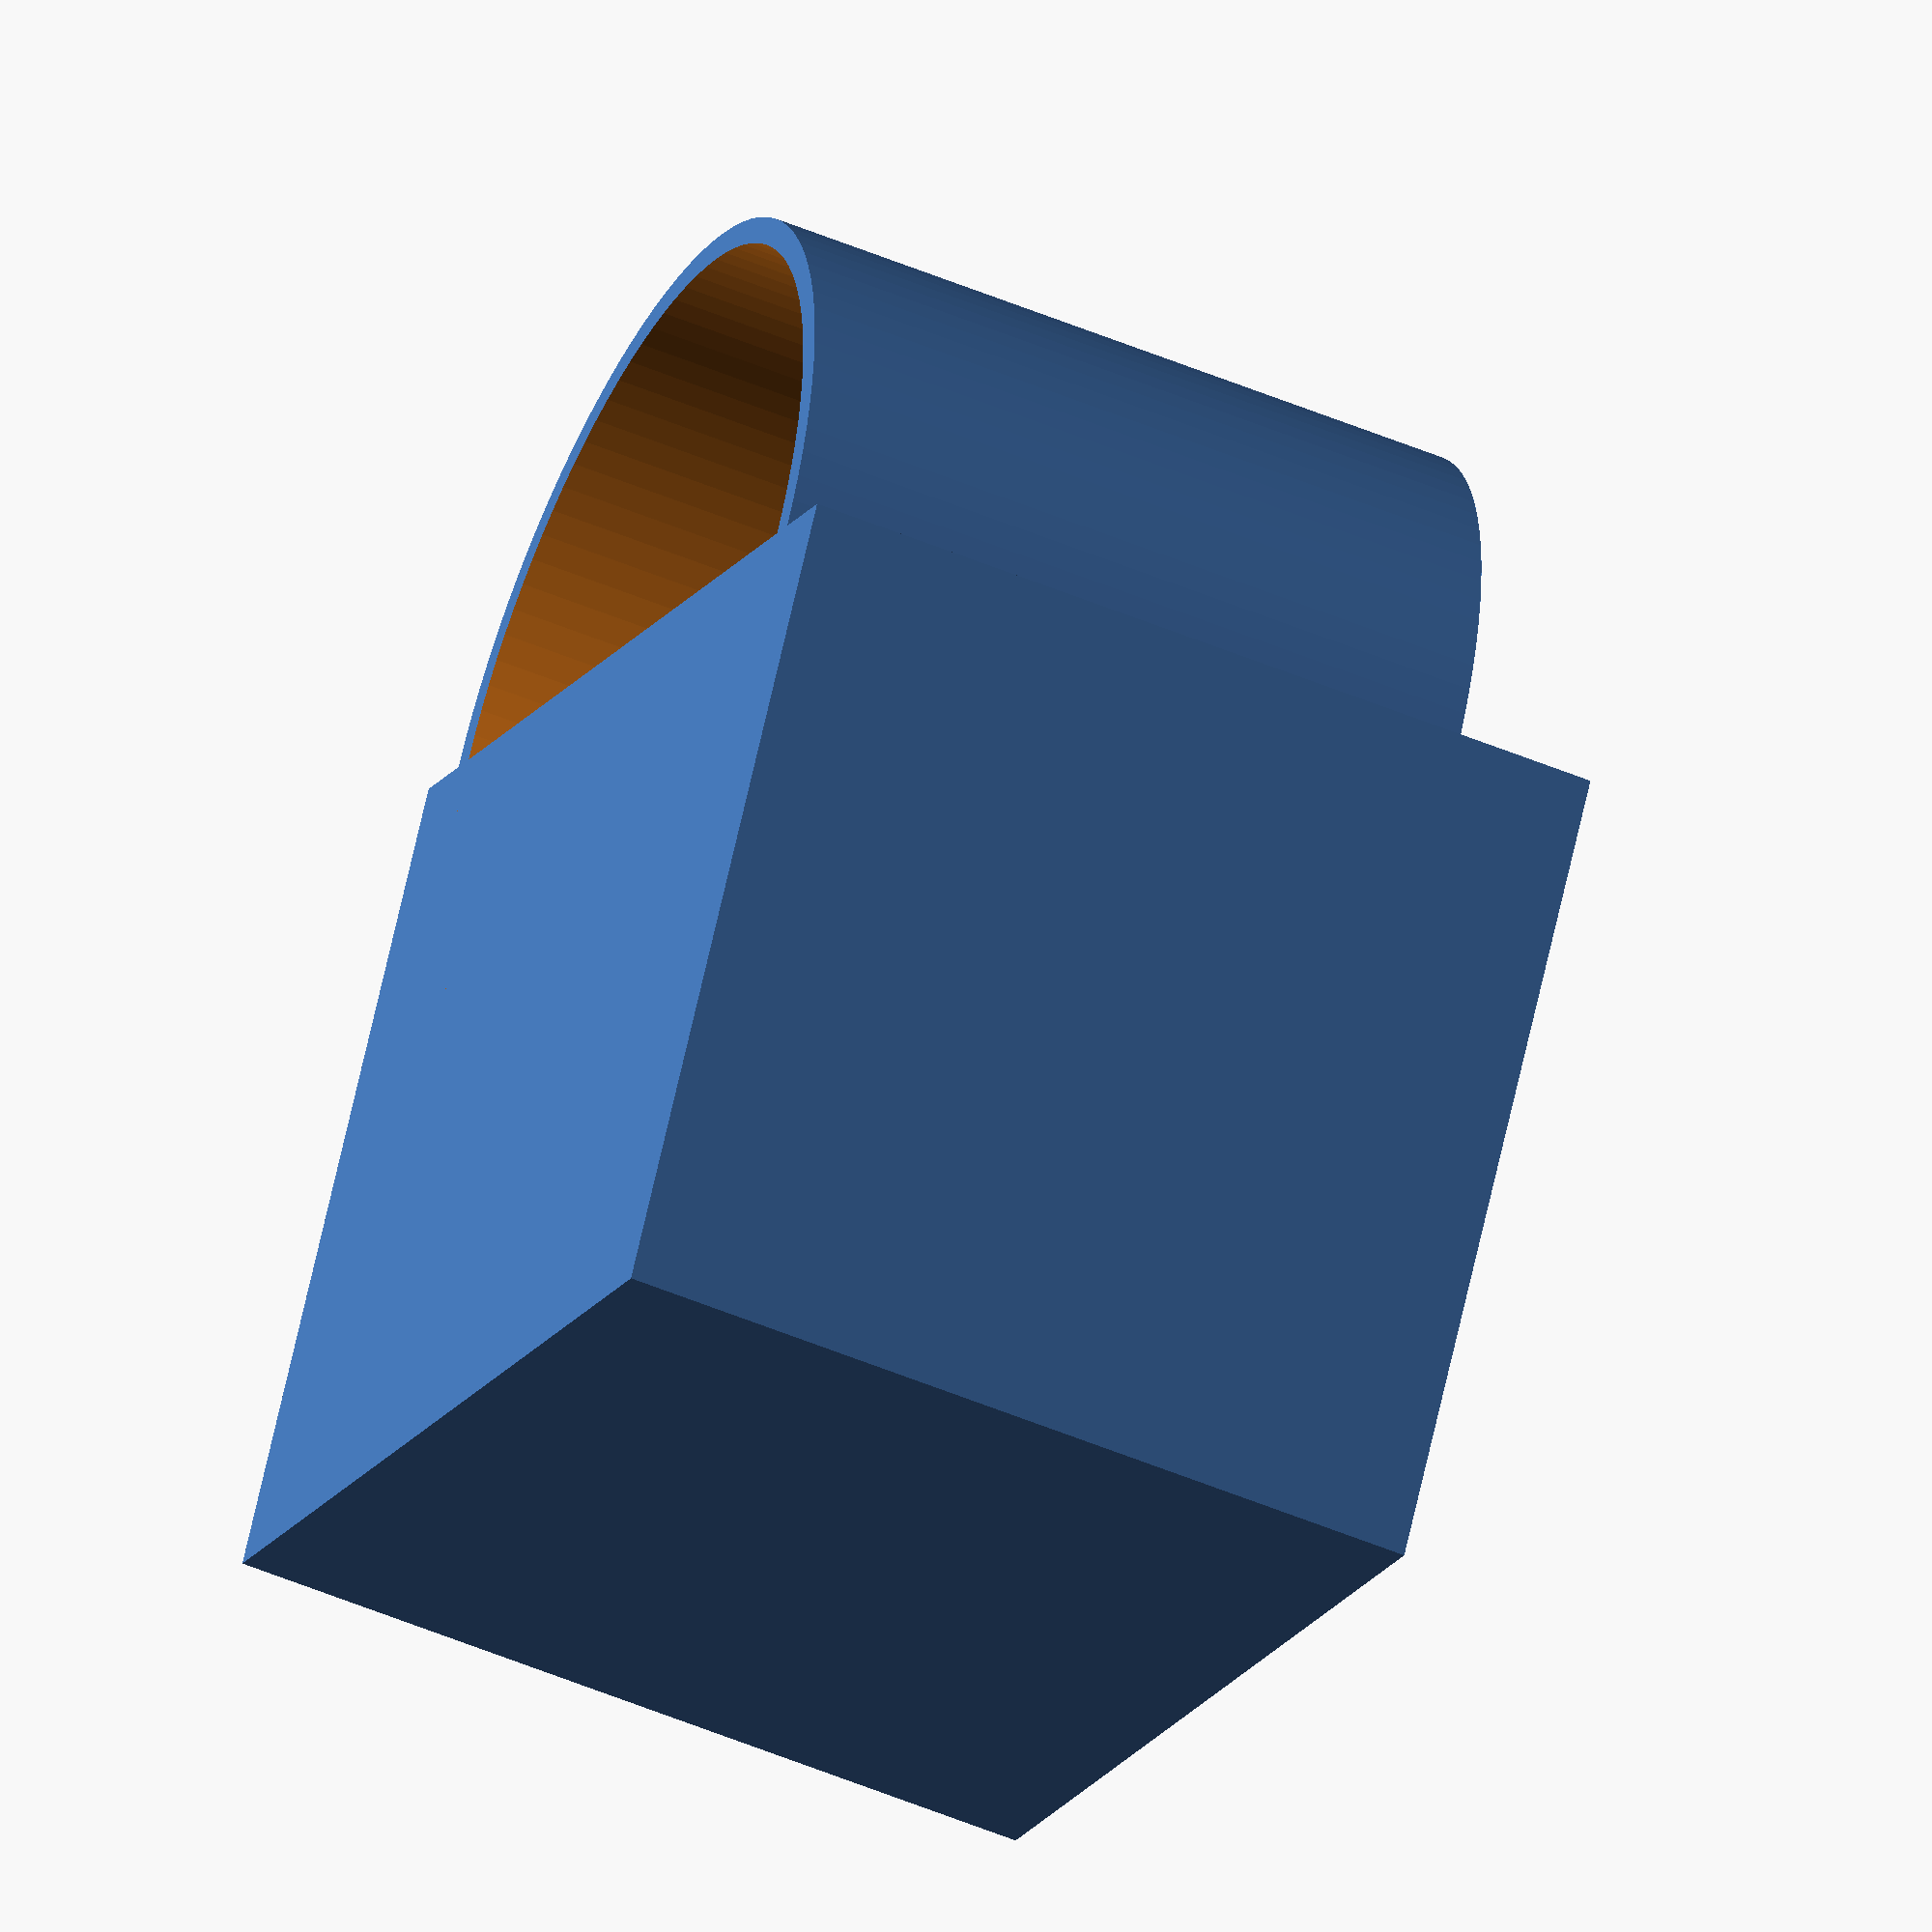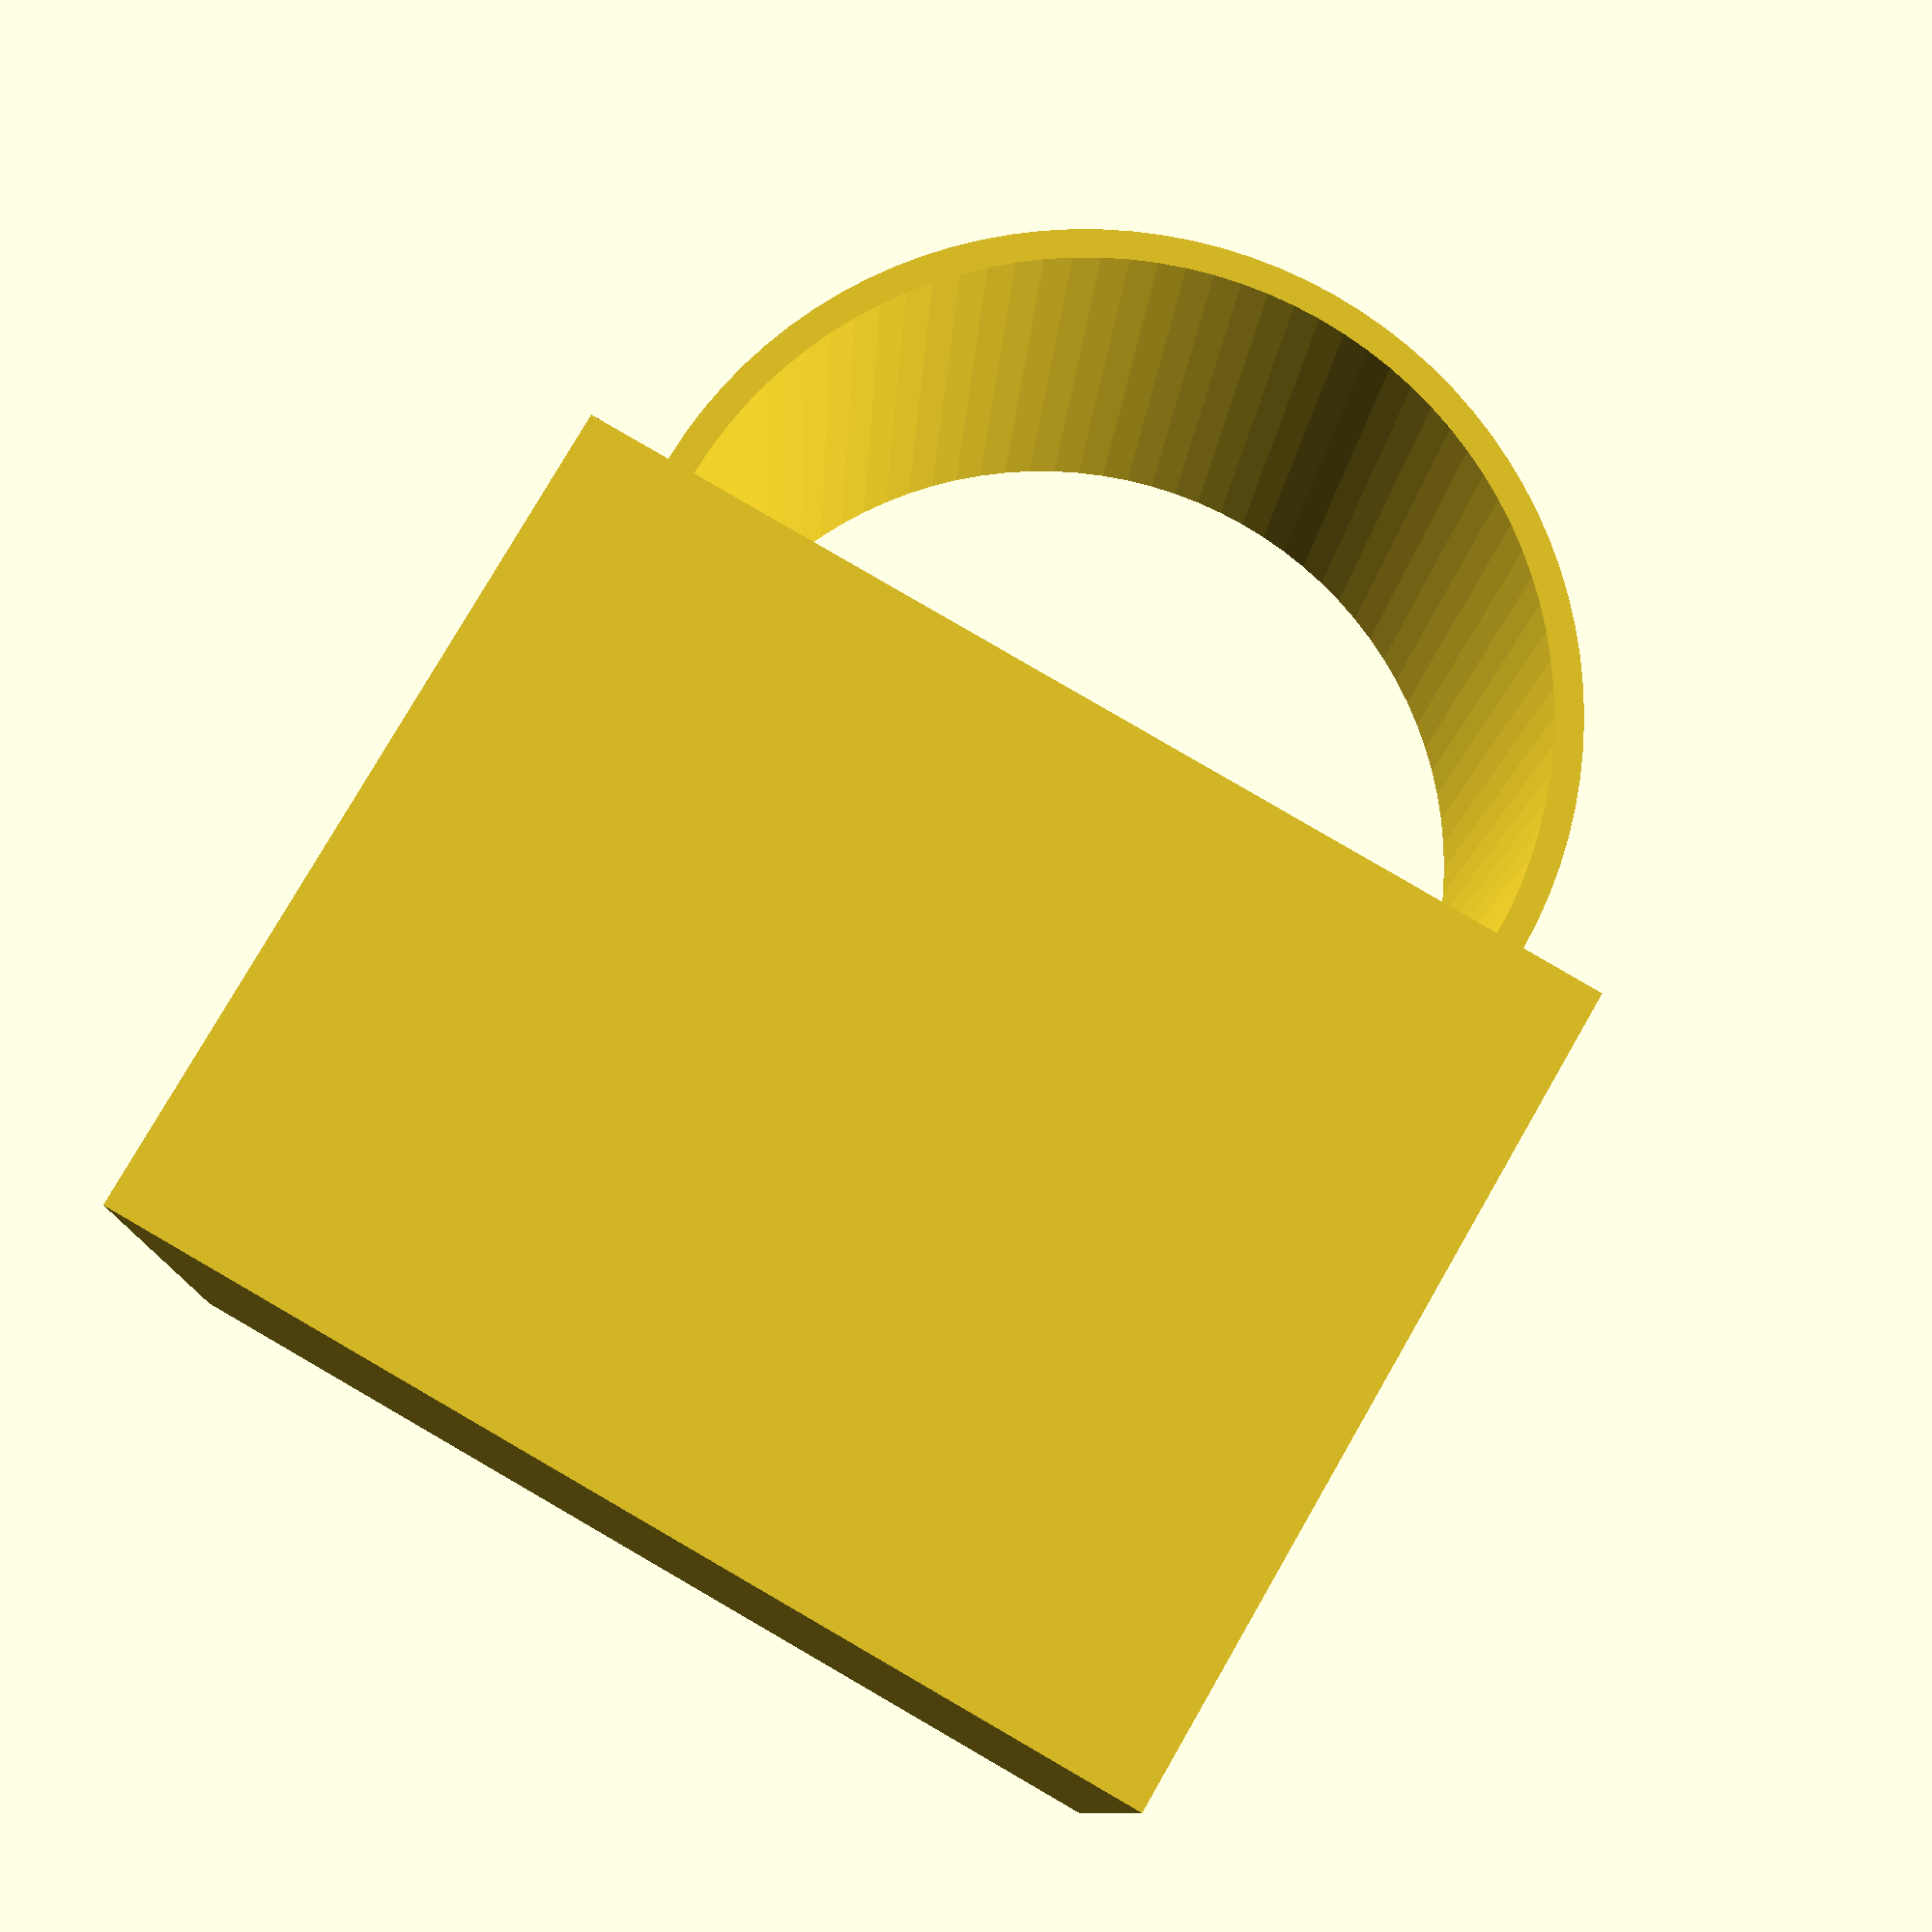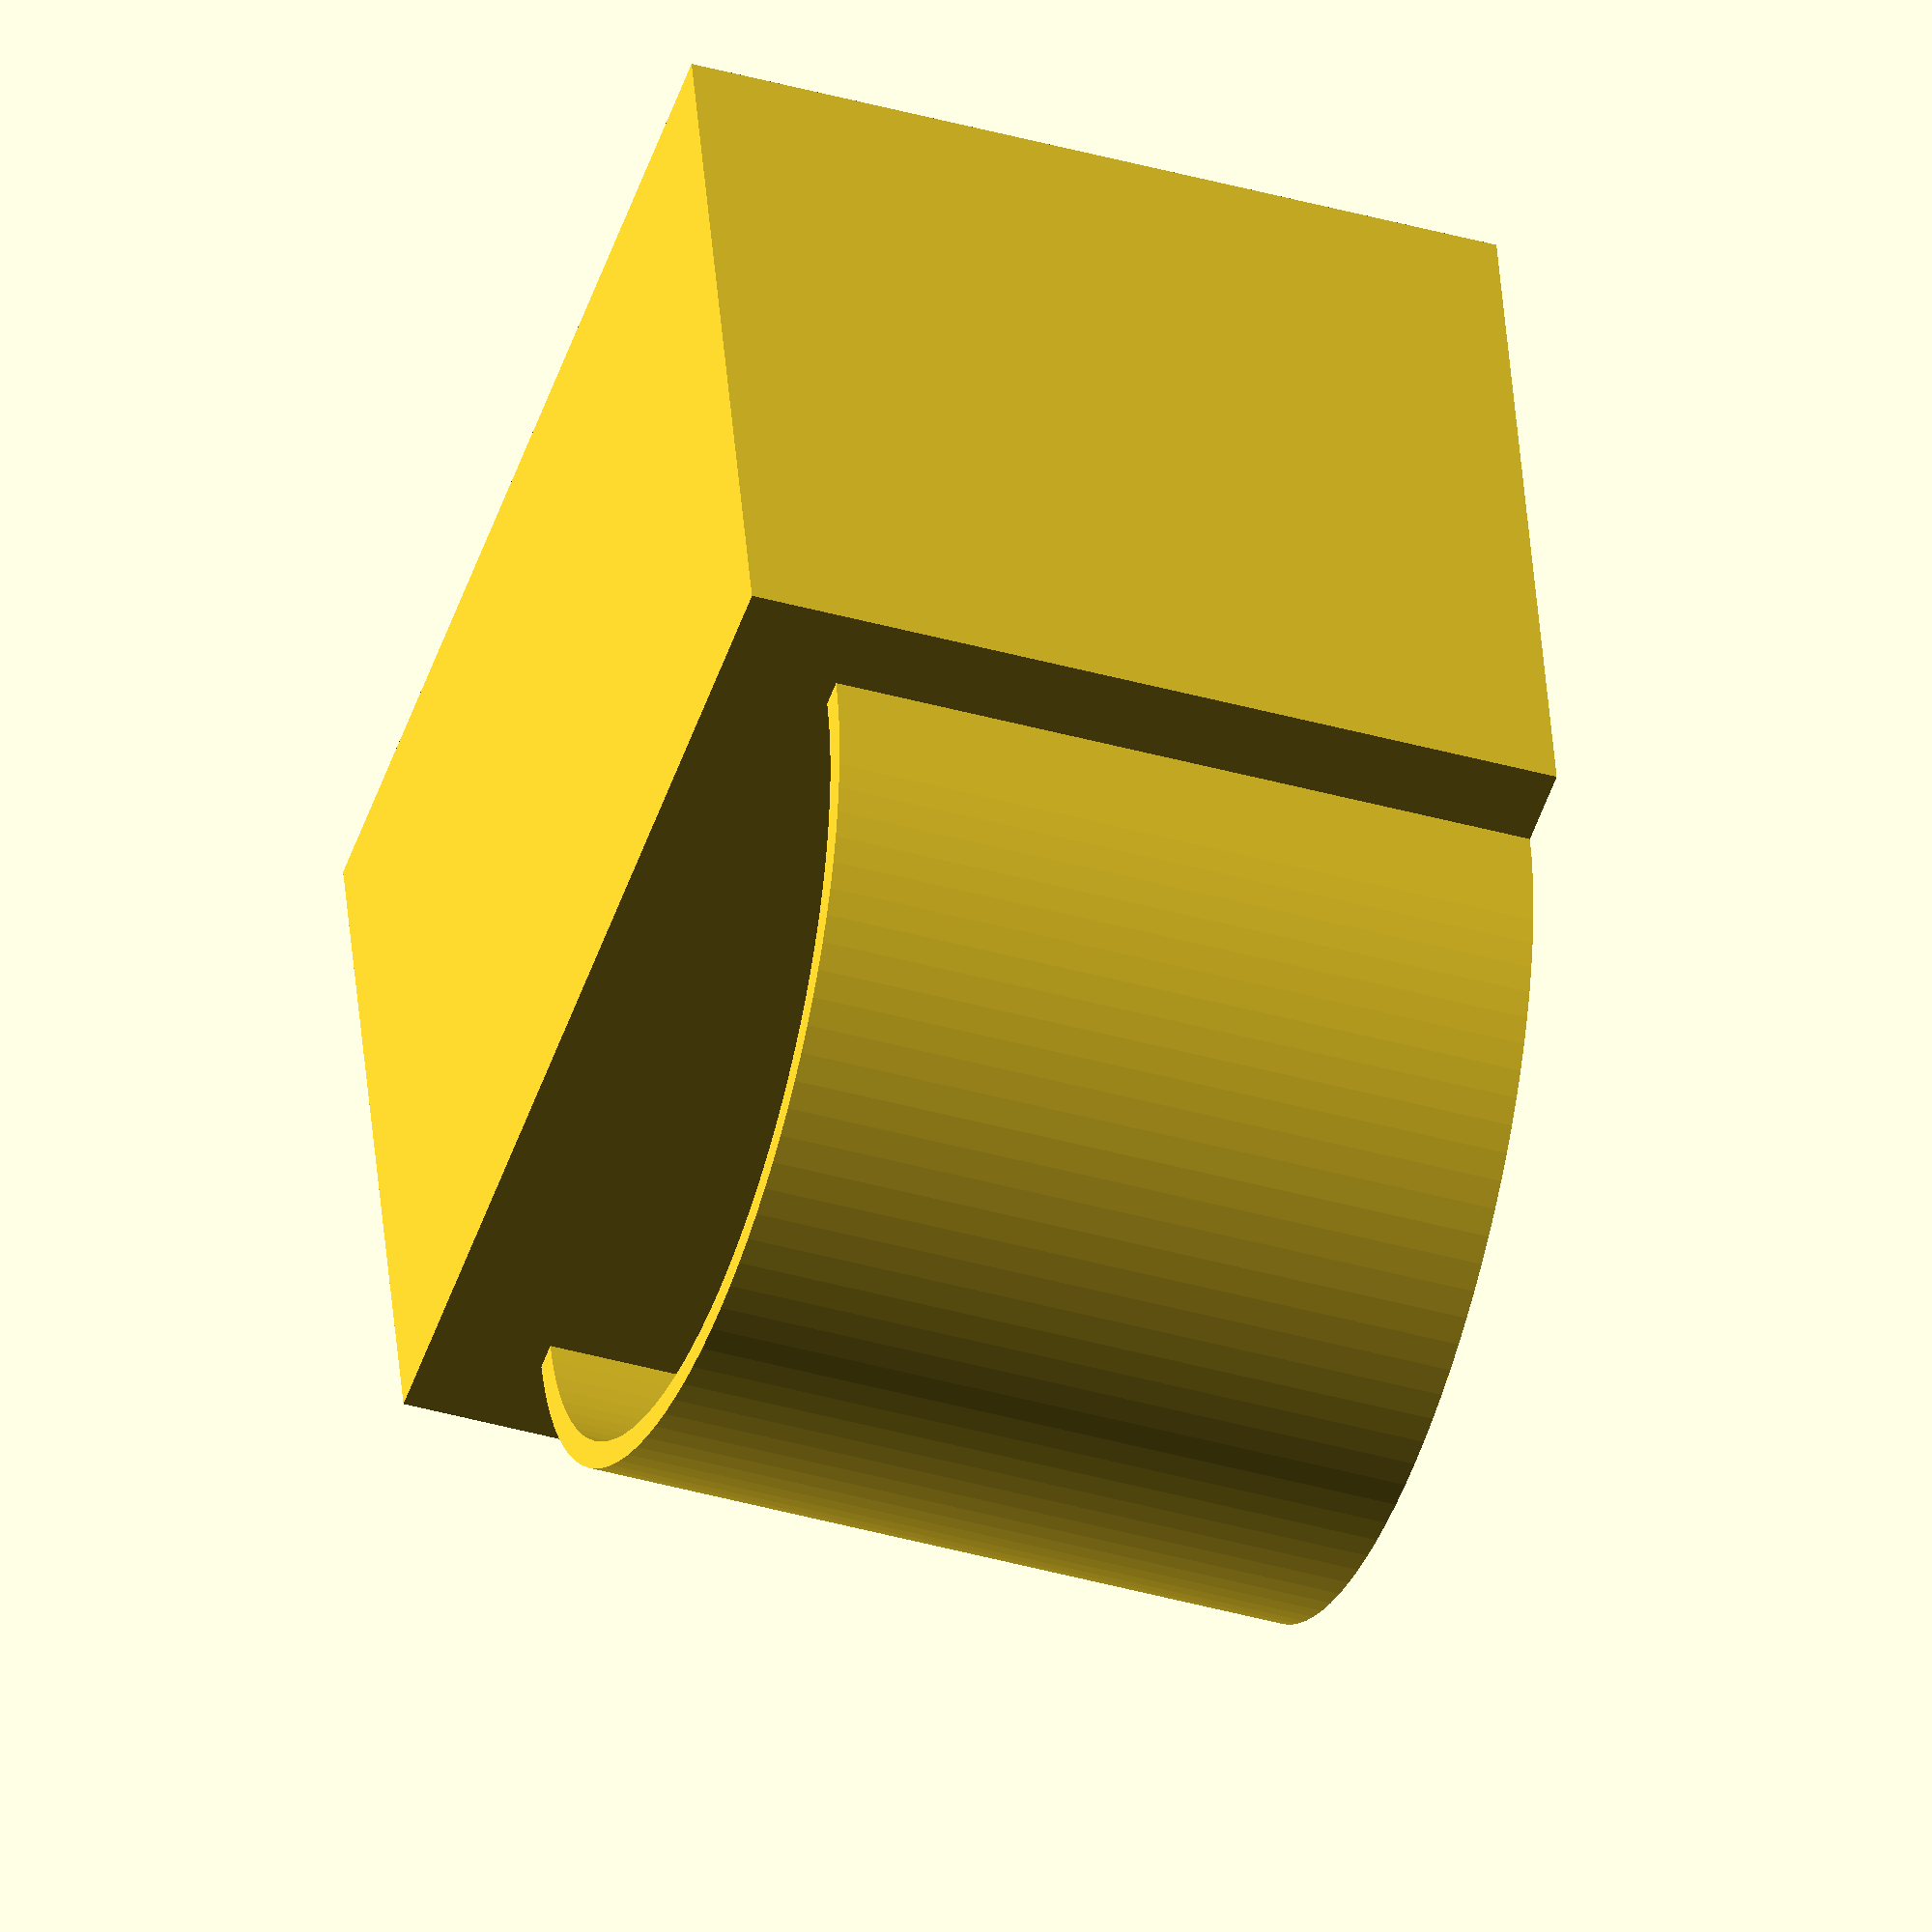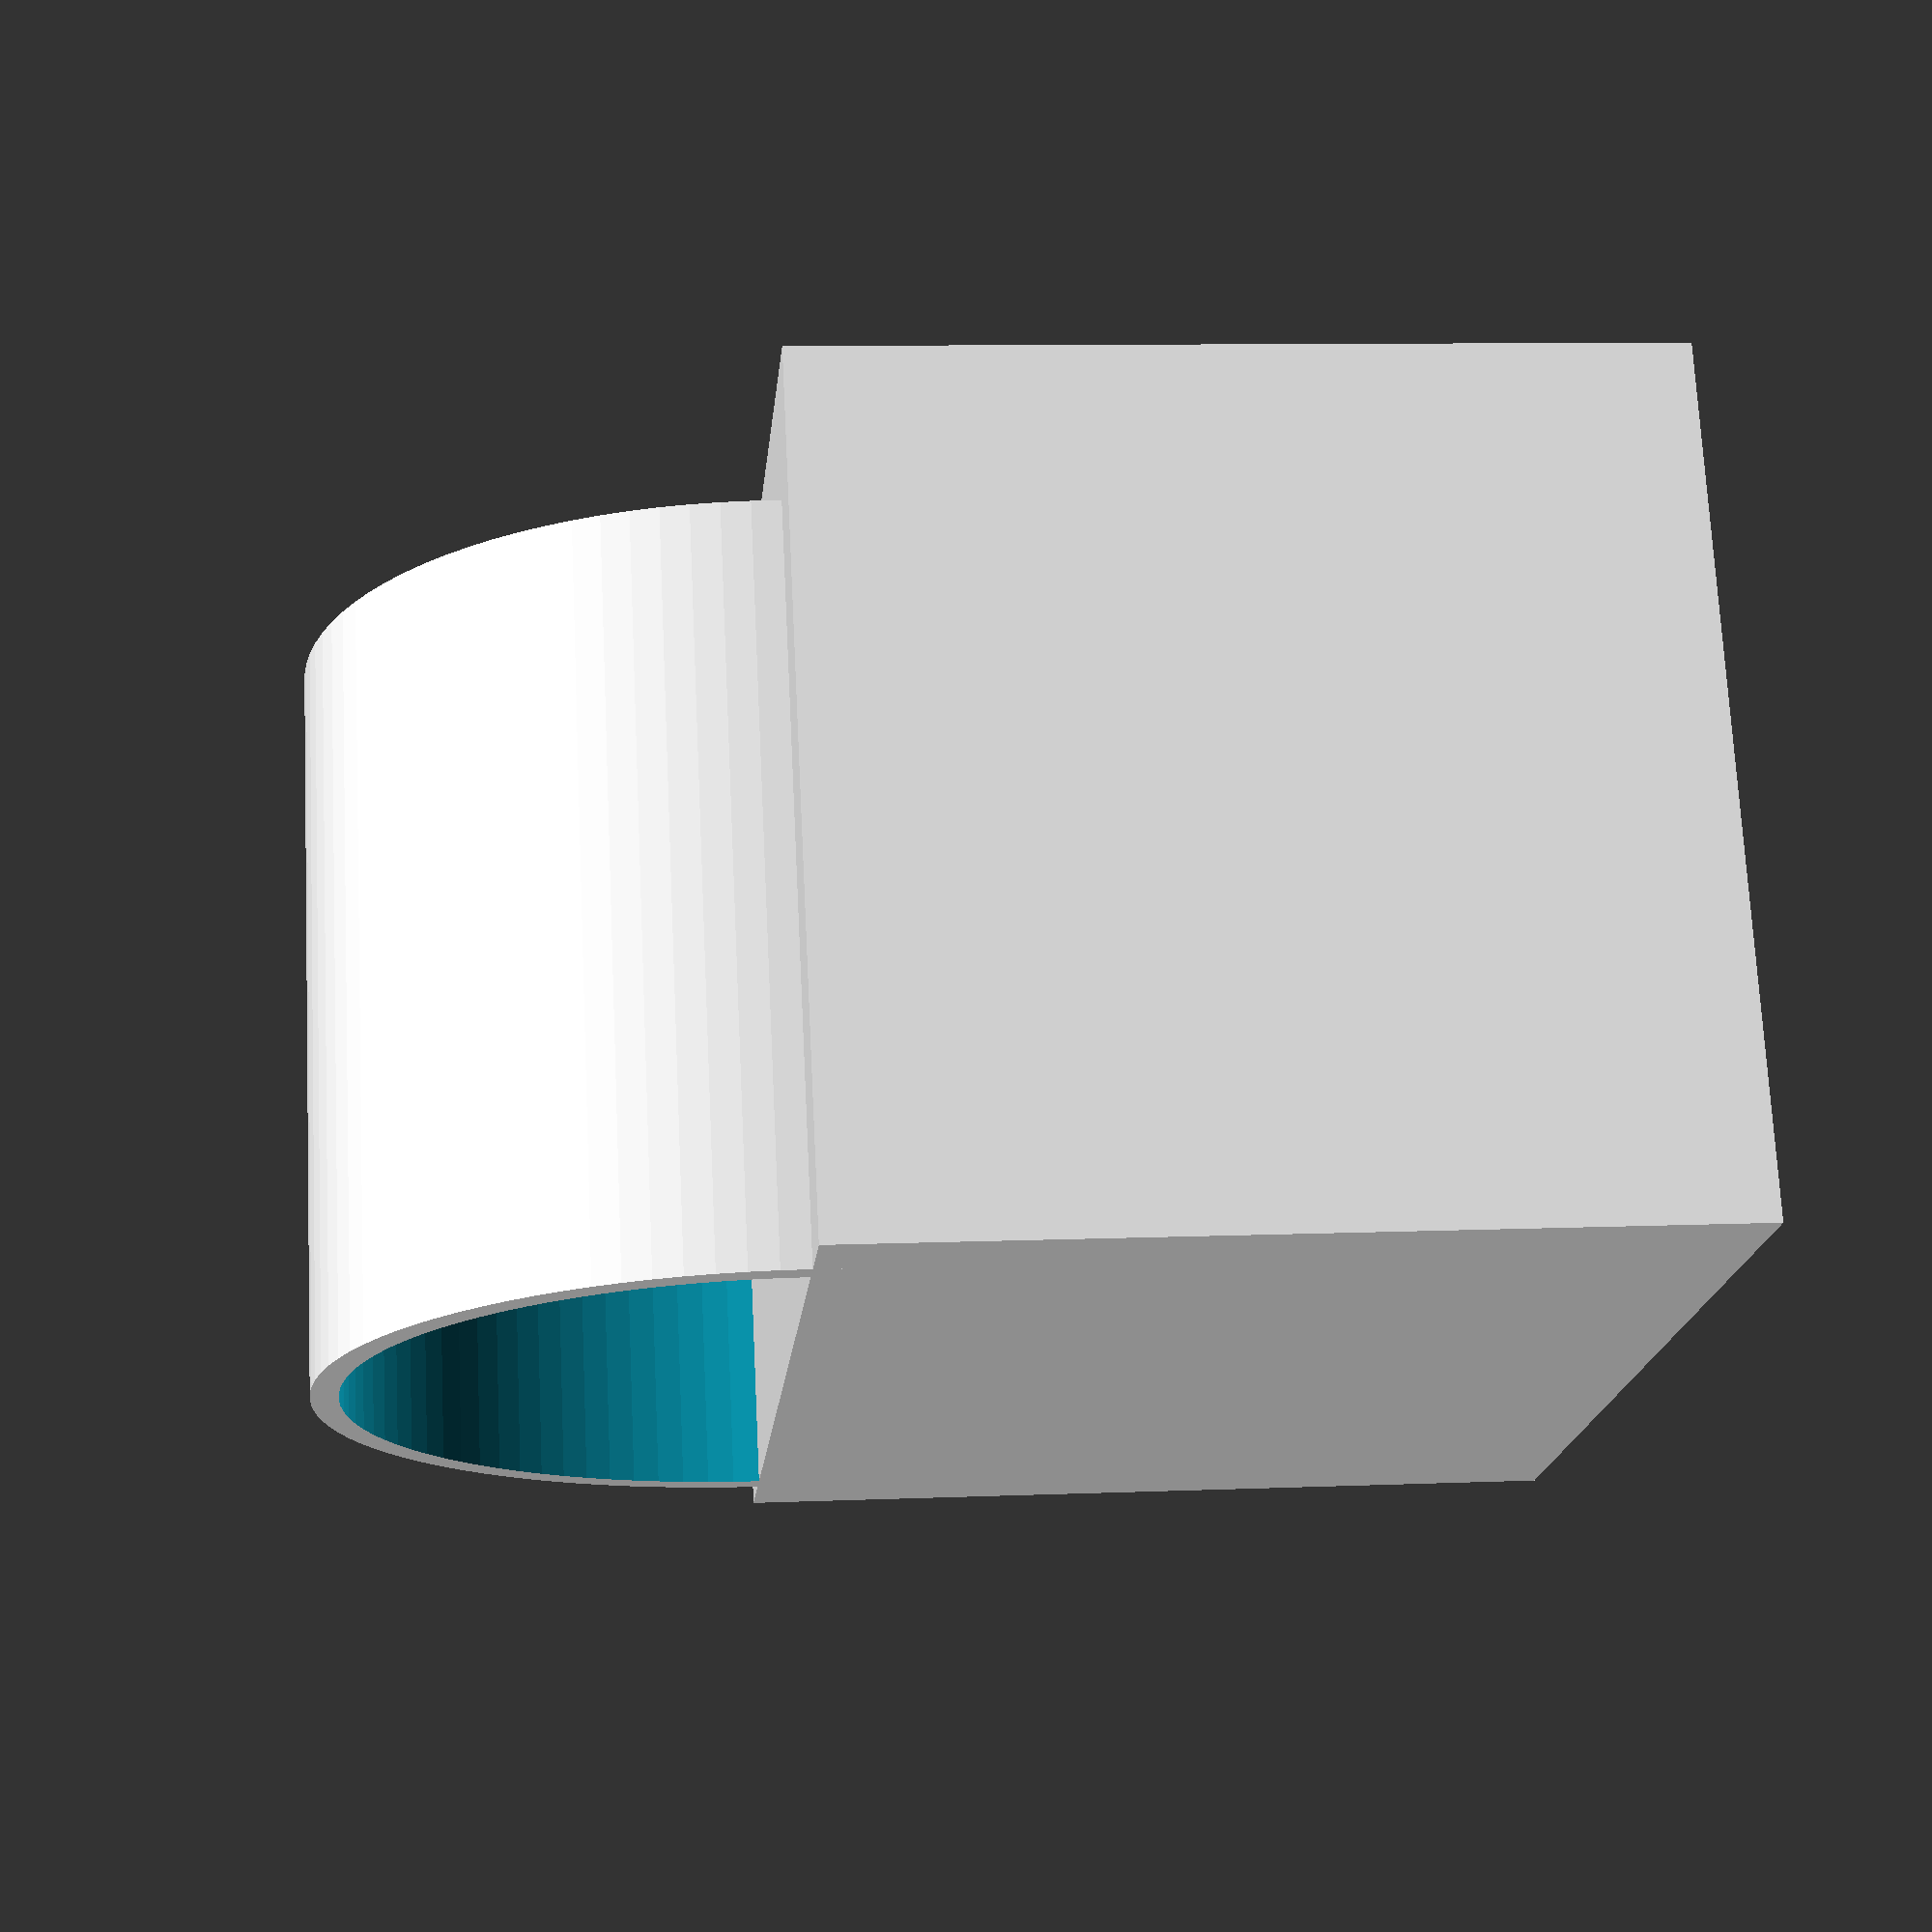
<openscad>
$fn=100;


ml_clip_width=50; // Default: 50. The width of the clip
ml_clip_depth=30.2; // This is the width of the lamp. I used an U-profile with a size of 30mm. Recommendation to add 0.2 to fit perfectly. 
ml_clip_heigth=20.6; // The height of the lamp. This is the height of the U-Profile and the thickness of the diffusor. the Diffusor has a thickenss of 0.4 and i recommnd to add another 0.2mm to fit perfectly (20.6 for 20 mm profile).
ml_clip_thickness=1.0; // The material thickness of the clip (One mm will be added automatically)

ml_pipe_diameter=21.3; // The diameter of the pipe which holds the lamp. "ml_pipe_sleeve_extension" will automatically be added, so that the holder slips well over the tube.
ml_pipe_sleeve_extension=0.4;
ml_pipe_sleeve_length=100;
ml_pipe_sleeve_thickness=1.5;


inner_dia = ml_pipe_diameter + ml_pipe_sleeve_extension + ml_pipe_sleeve_thickness;
difference() {
    cylinder(h = 20, r = (inner_dia +  ml_pipe_sleeve_thickness) / 2);
    translate([0, 0, -1])
    cylinder(h = 22, r = inner_dia / 2);

}

    translate([0, -inner_dia / 2 - ml_pipe_sleeve_thickness * 2, 0])
    cube([inner_dia, inner_dia  + ml_pipe_sleeve_thickness * 4, inner_dia]);
</openscad>
<views>
elev=230.2 azim=238.9 roll=295.0 proj=o view=wireframe
elev=9.9 azim=60.0 roll=177.6 proj=p view=solid
elev=219.7 azim=77.7 roll=109.4 proj=o view=solid
elev=288.0 azim=174.6 roll=177.2 proj=p view=wireframe
</views>
